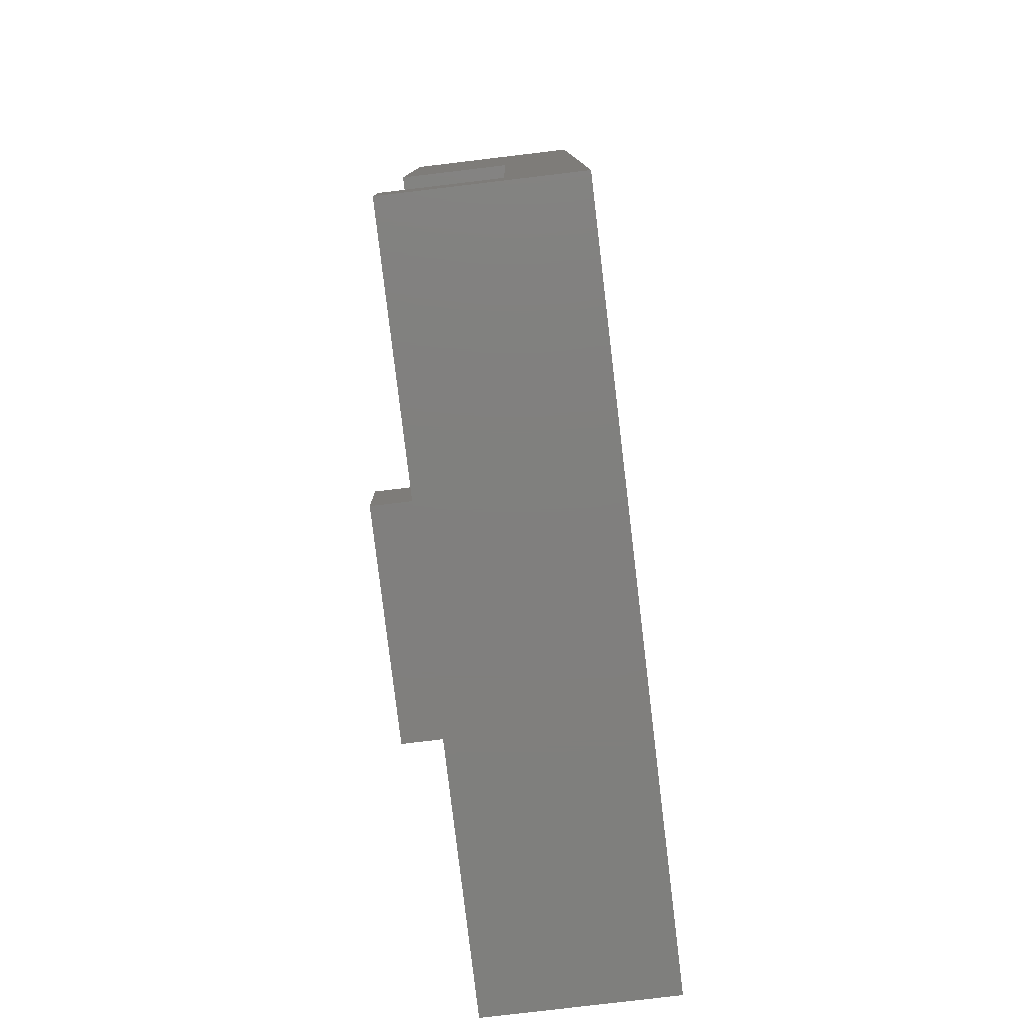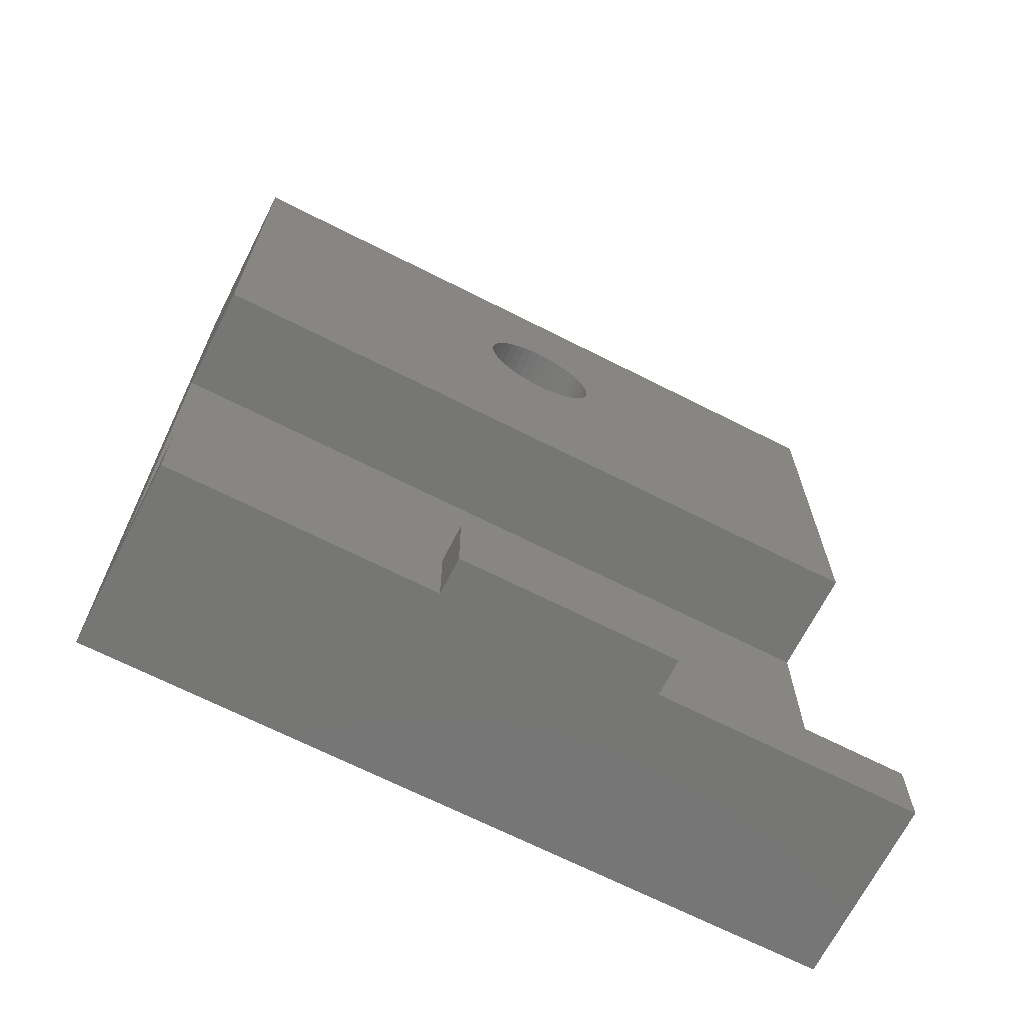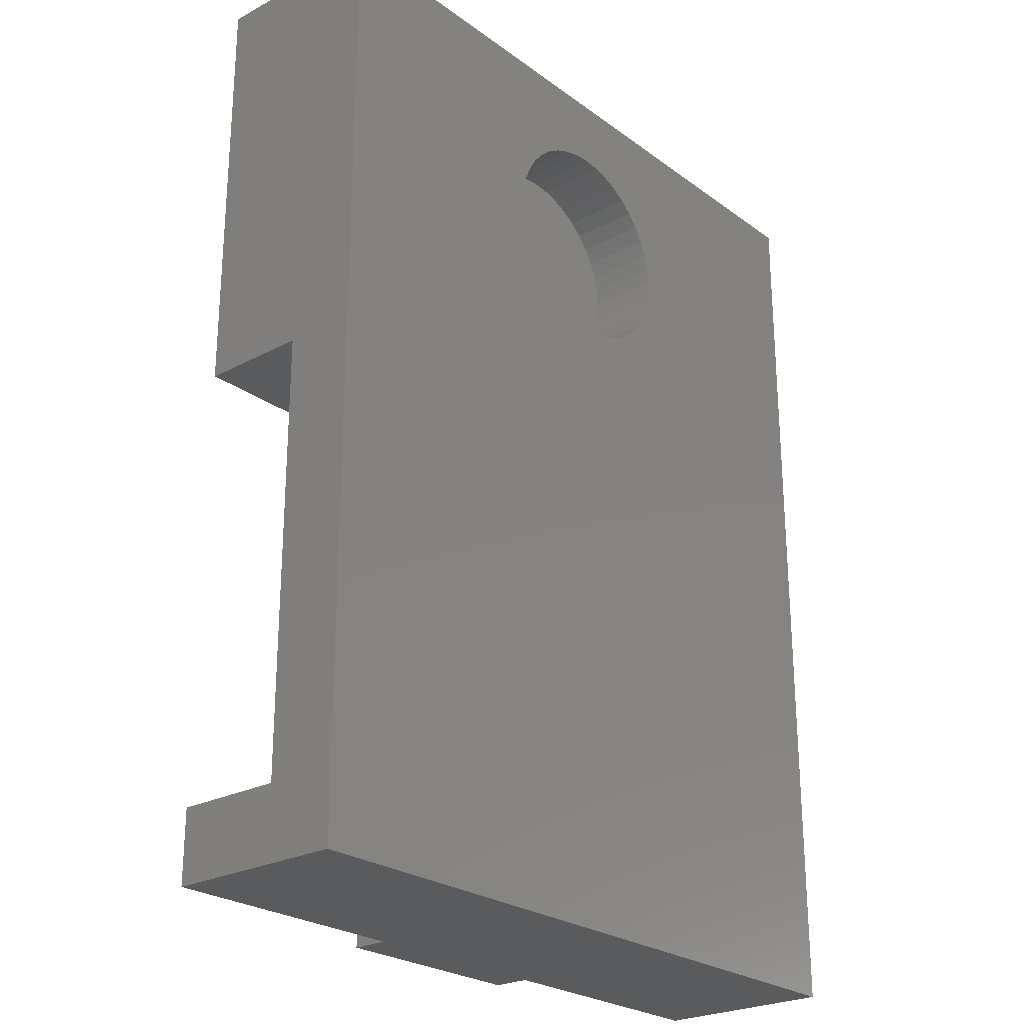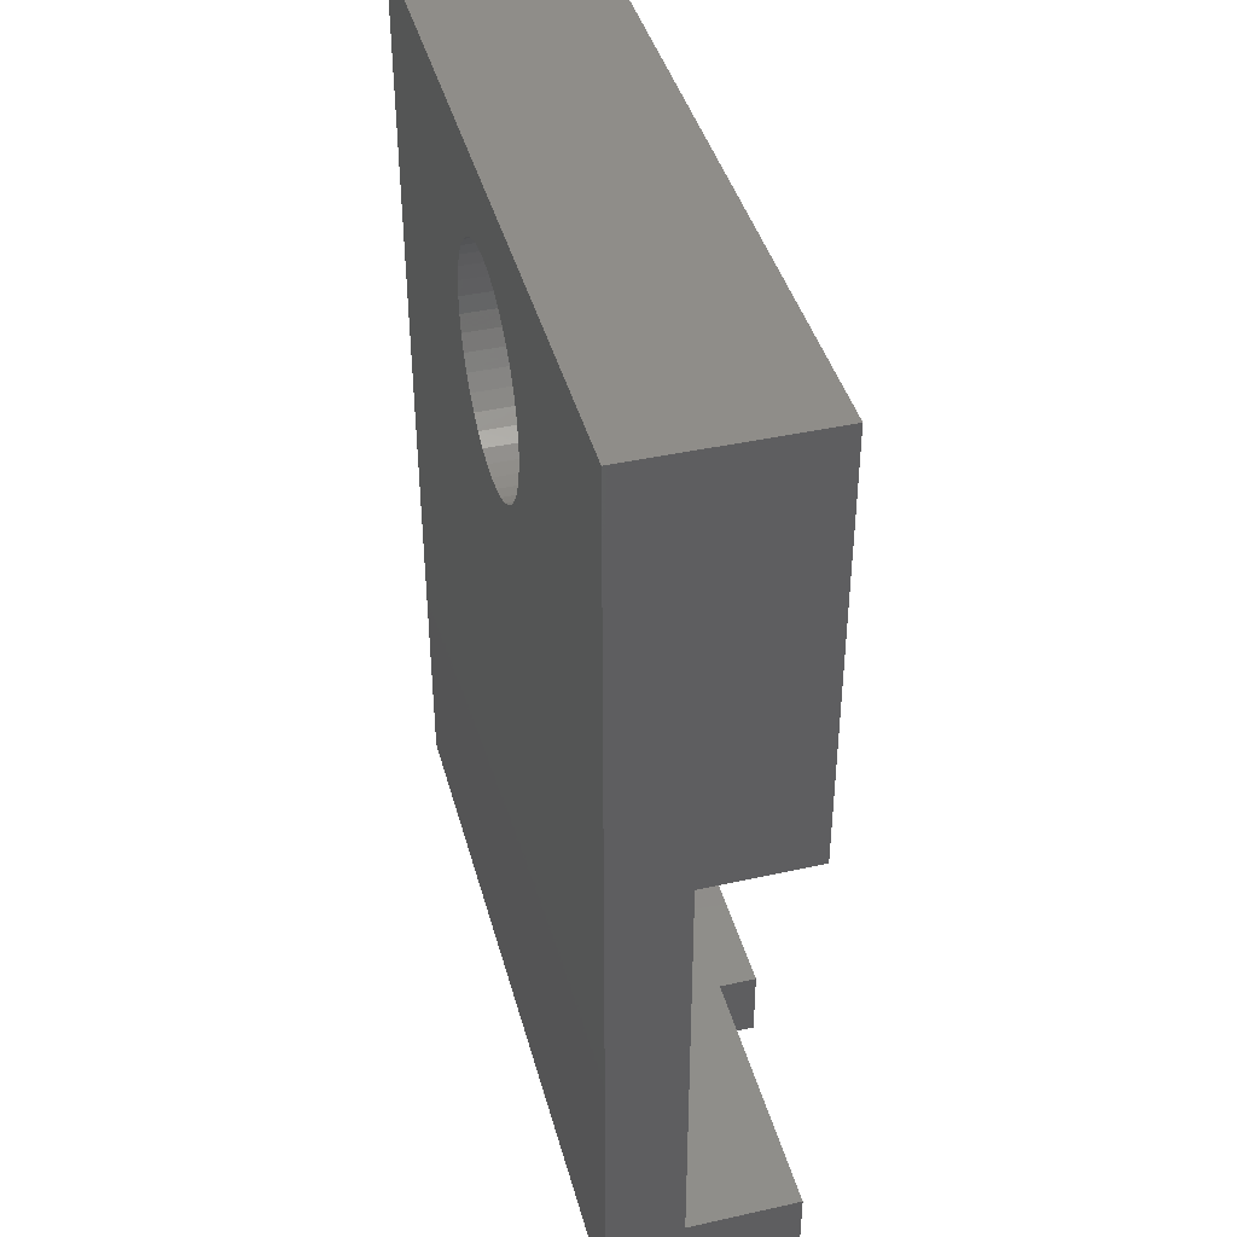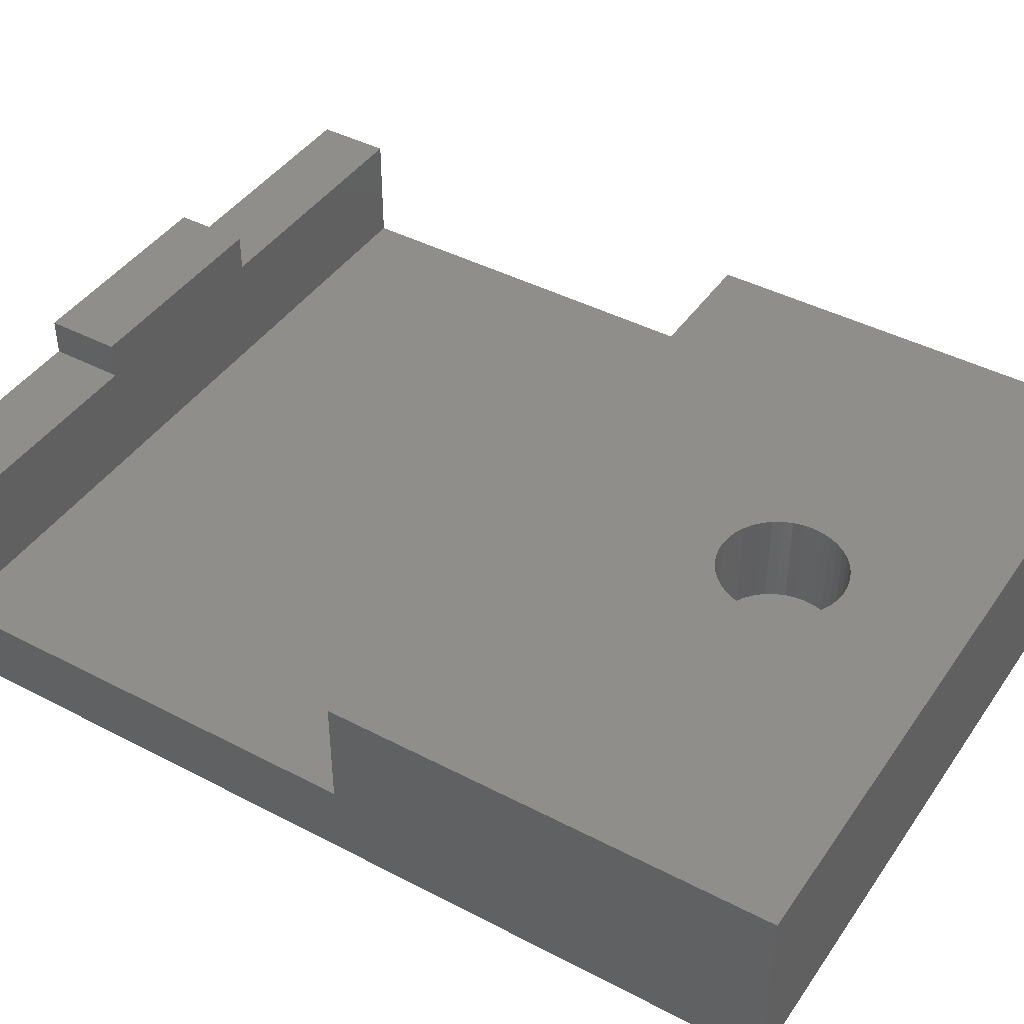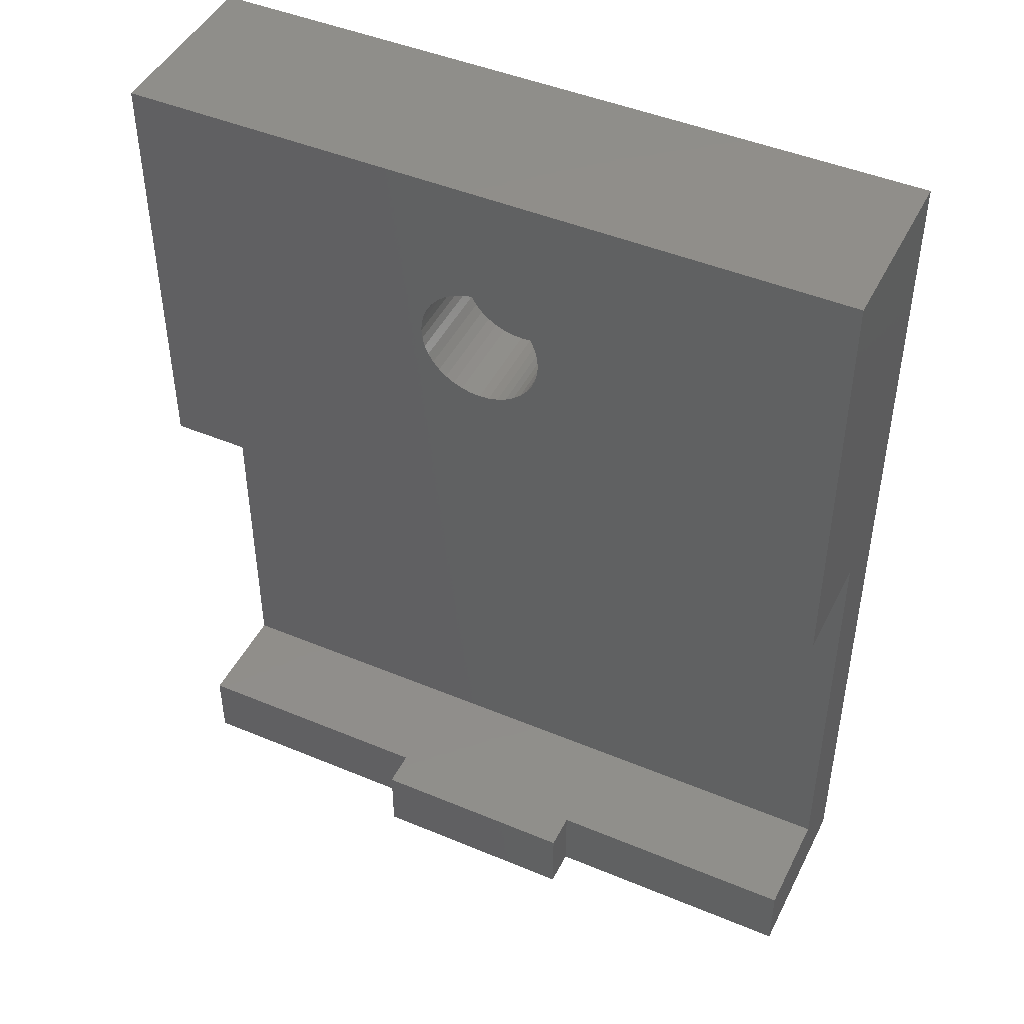
<metadata>
{"format":"stl","ext":"stl","renderer":"f3d","projection":"perspective","resolution":1024,"background":"white","views":[{"elev":-79.6,"azim":96.8,"up":"+Y"},{"elev":-68.4,"azim":-26.9,"up":"+Y"},{"elev":-25.1,"azim":130.6,"up":"+Y"},{"elev":41.7,"azim":-105.0,"up":"+Y"},{"elev":42.8,"azim":121.9,"up":"+Z"},{"elev":45.8,"azim":25.6,"up":"+Y"}]}
</metadata>
<code>
# stl→obj: 188 verts, 372 faces
v 2.673 -70.36 85
v 10 -64 85
v 10 -90 85
v 2.963 -69.47 85
v 3 -69 85
v 2.853 -69.93 85
v 2.427 -70.76 85
v 2.121 -71.12 85
v 1.763 -71.43 85
v 1.362 -71.67 85
v 0.9271 -71.85 85
v 0.4693 -71.96 85
v 0 -72 85
v -10 -90 85
v -0.4693 -71.96 85
v -0.9271 -71.85 85
v -1.362 -71.67 85
v -1.763 -71.43 85
v -2.121 -71.12 85
v -2.853 -69.93 85
v -10 -64 85
v -2.963 -69.47 85
v -2.673 -70.36 85
v -2.427 -70.76 85
v 2.963 -68.53 85
v 2.853 -68.07 85
v 2.673 -67.64 85
v 2.427 -67.24 85
v 2.121 -66.88 85
v 1.763 -66.57 85
v 1.362 -66.33 85
v 0.9271 -66.15 85
v 0.4693 -66.04 85
v 0 -66 85
v -0.4693 -66.04 85
v -3 -69 85
v -2.963 -68.53 85
v -0.9271 -66.15 85
v -1.362 -66.33 85
v -1.763 -66.57 85
v -2.121 -66.88 85
v -2.427 -67.24 85
v -2.673 -67.64 85
v -2.853 -68.07 85
v -10 -75.9 87
v -10 -64 90
v -10 -88 87
v -10 -90 90
v -10 -88 90
v -10 -75.9 90
v 10 -88 90
v 10 -90 90
v 10 -88 87
v 10 -75.9 87
v 10 -64 90
v 10 -75.9 90
v -6 -75.9 90
v -6 -64 90
v -2.9 -90 90
v -2.9 -88 90
v 2.9 -88 90
v 2.9 -90 90
v 6 -64 90
v 6 -75.9 90
v 2.9 -90 91
v -2.9 -90 91
v 2.9 -88 91
v -2.9 -88 91
v -1.679 -68.73 90
v -1.617 -68.47 87.4
v -1.617 -68.47 90
v -1.679 -68.73 87.4
v -1.7 -69 90
v -1.7 -69 87.4
v -1.515 -68.23 87.4
v -1.515 -68.23 90
v -0.7718 -70.51 87.4
v -0.9992 -70.38 90
v -0.7718 -70.51 90
v -0.9992 -70.38 87.4
v 1.617 -68.47 87.4
v 1.515 -68.23 90
v 1.515 -68.23 87.4
v 1.617 -68.47 90
v 0.9992 -70.38 87.4
v 0.7718 -70.51 90
v 0.9992 -70.38 90
v 0.7718 -70.51 87.4
v -0.5253 -70.62 87.4
v -0.5253 -70.62 90
v 0.5253 -67.38 87.4
v 0.7718 -67.49 90
v 0.5253 -67.38 90
v 0.7718 -67.49 87.4
v 0.9992 -67.62 90
v 0.9992 -67.62 87.4
v 0.2659 -67.32 87.4
v 0.2659 -67.32 90
v -1.202 -70.2 90
v -1.202 -70.2 87.4
v 0 -67.3 87.4
v 0 -67.3 90
v 1.515 -69.77 87.4
v 1.617 -69.53 90
v 1.617 -69.53 87.4
v 1.515 -69.77 90
v 1.375 -68 87.4
v 1.202 -67.8 90
v 1.202 -67.8 87.4
v 1.375 -68 90
v 0.5253 -70.62 87.4
v 0.2659 -70.68 90
v 0.5253 -70.62 90
v 0.2659 -70.68 87.4
v -1.515 -69.77 90
v -1.617 -69.53 87.4
v -1.617 -69.53 90
v -1.515 -69.77 87.4
v 1.202 -70.2 87.4
v 1.375 -70 90
v 1.375 -70 87.4
v 1.202 -70.2 90
v 0 -70.7 87.4
v -0.2659 -70.68 90
v 0 -70.7 90
v -0.2659 -70.68 87.4
v -1.375 -70 90
v -1.375 -70 87.4
v -1.375 -68 87.4
v -1.375 -68 90
v -1.679 -69.27 90
v -1.679 -69.27 87.4
v 1.679 -69.27 90
v 1.679 -69.27 87.4
v -0.9992 -67.62 87.4
v -0.7718 -67.49 90
v -0.9992 -67.62 90
v -0.7718 -67.49 87.4
v -1.202 -67.8 87.4
v -1.202 -67.8 90
v 1.7 -69 87.4
v 1.679 -68.73 90
v 1.679 -68.73 87.4
v 1.7 -69 90
v -0.5253 -67.38 90
v -0.5253 -67.38 87.4
v -0.2659 -67.32 90
v -0.2659 -67.32 87.4
v 2.673 -67.64 87
v 2.853 -68.07 87
v -2.963 -68.53 87
v -2.853 -68.07 87
v -3 -69 87
v -2.673 -67.64 87
v -1.763 -71.43 87
v -1.362 -71.67 87
v -2.853 -69.93 87
v -2.963 -69.47 87
v -0.9271 -71.85 87
v 1.362 -66.33 87
v 0.9271 -66.15 87
v 0.9271 -71.85 87
v 1.362 -71.67 87
v 1.763 -66.57 87
v -1.763 -66.57 87
v -2.121 -66.88 87
v 0.4693 -66.04 87
v 2.853 -69.93 87
v 2.673 -70.36 87
v 0 -66 87
v 0.4693 -71.96 87
v -2.673 -70.36 87
v 2.427 -70.76 87
v 2.121 -71.12 87
v 2.121 -66.88 87
v -0.4693 -71.96 87
v 0 -72 87
v 1.763 -71.43 87
v -2.427 -70.76 87
v -2.427 -67.24 87
v 2.427 -67.24 87
v -0.4693 -66.04 87
v -0.9271 -66.15 87
v -1.362 -66.33 87
v 2.963 -68.53 87
v 2.963 -69.47 87
v -2.121 -71.12 87
v 3 -69 87
f 1 2 3
f 2 4 5
f 2 6 4
f 2 1 6
f 3 7 1
f 3 8 7
f 3 9 8
f 3 10 9
f 3 11 10
f 3 12 11
f 3 13 12
f 14 13 3
f 13 14 15
f 15 14 16
f 16 14 17
f 17 14 18
f 18 14 19
f 20 21 22
f 23 21 20
f 21 23 14
f 24 14 23
f 19 14 24
f 25 2 5
f 26 2 25
f 27 2 26
f 28 2 27
f 29 2 28
f 30 2 29
f 31 2 30
f 32 2 31
f 33 2 32
f 34 2 33
f 21 34 35
f 22 21 36
f 36 21 37
f 34 21 2
f 38 21 35
f 39 21 38
f 40 21 39
f 41 21 40
f 42 21 41
f 43 21 42
f 44 21 43
f 37 21 44
f 21 45 46
f 14 45 21
f 45 14 47
f 48 47 14
f 47 48 49
f 46 45 50
f 51 52 53
f 54 55 56
f 55 54 2
f 3 54 53
f 54 3 2
f 3 53 52
f 46 57 58
f 57 46 50
f 49 59 60
f 59 49 48
f 61 52 51
f 52 61 62
f 63 56 55
f 56 63 64
f 2 63 55
f 63 2 58
f 21 58 2
f 58 21 46
f 14 59 48
f 59 14 62
f 3 62 14
f 62 3 52
f 59 65 66
f 65 59 62
f 65 61 67
f 61 65 62
f 59 68 60
f 68 59 66
f 68 65 67
f 65 68 66
f 69 70 71
f 70 69 72
f 73 72 69
f 72 73 74
f 71 75 76
f 75 71 70
f 77 78 79
f 78 77 80
f 81 82 83
f 82 81 84
f 85 86 87
f 86 85 88
f 89 79 90
f 79 89 77
f 91 92 93
f 92 91 94
f 94 95 92
f 95 94 96
f 97 93 98
f 93 97 91
f 80 99 78
f 99 80 100
f 101 98 102
f 98 101 97
f 103 104 105
f 104 103 106
f 107 108 109
f 108 107 110
f 111 112 113
f 112 111 114
f 115 116 117
f 116 115 118
f 119 120 121
f 120 119 122
f 96 108 95
f 108 96 109
f 123 124 125
f 124 123 126
f 127 118 115
f 118 127 128
f 76 129 130
f 129 76 75
f 131 74 73
f 74 131 132
f 117 132 131
f 132 117 116
f 105 133 134
f 133 105 104
f 135 136 137
f 136 135 138
f 130 139 140
f 139 130 129
f 141 142 143
f 142 141 144
f 139 137 140
f 137 139 135
f 126 90 124
f 90 126 89
f 121 106 103
f 106 121 120
f 119 87 122
f 87 119 85
f 99 128 127
f 128 99 100
f 83 110 107
f 110 83 82
f 134 144 141
f 144 134 133
f 88 113 86
f 113 88 111
f 138 145 136
f 145 138 146
f 146 147 145
f 147 146 148
f 148 102 147
f 102 148 101
f 143 84 81
f 84 143 142
f 114 125 112
f 125 114 123
f 133 63 144
f 63 142 144
f 63 84 142
f 63 82 84
f 63 110 82
f 63 108 110
f 63 95 108
f 63 92 95
f 63 93 92
f 63 98 93
f 63 102 98
f 58 102 63
f 102 58 147
f 147 58 145
f 69 58 73
f 71 58 69
f 76 58 71
f 130 58 76
f 140 58 130
f 137 58 140
f 136 58 137
f 145 58 136
f 63 133 64
f 104 64 133
f 106 64 104
f 120 64 106
f 122 64 120
f 87 64 122
f 86 64 87
f 113 64 86
f 112 64 113
f 125 64 112
f 57 125 124
f 57 124 90
f 57 90 79
f 57 79 78
f 58 131 73
f 57 131 58
f 131 57 117
f 117 57 115
f 125 57 64
f 99 57 78
f 127 57 99
f 115 57 127
f 26 149 27
f 149 26 150
f 151 44 152
f 44 151 37
f 153 37 151
f 37 153 36
f 152 43 154
f 43 152 44
f 17 155 156
f 155 17 18
f 157 22 158
f 22 157 20
f 16 156 159
f 156 16 17
f 32 160 161
f 160 32 31
f 10 162 163
f 162 10 11
f 31 164 160
f 164 31 30
f 41 165 166
f 165 41 40
f 33 161 167
f 161 33 32
f 1 168 6
f 168 1 169
f 34 167 170
f 167 34 33
f 11 171 162
f 171 11 12
f 172 20 157
f 20 172 23
f 8 173 7
f 173 8 174
f 30 175 164
f 175 30 29
f 13 176 177
f 176 13 15
f 8 178 174
f 178 8 9
f 179 23 172
f 23 179 24
f 154 42 180
f 42 154 43
f 180 41 166
f 41 180 42
f 28 175 29
f 175 28 181
f 35 170 182
f 170 35 34
f 39 183 184
f 183 39 38
f 25 150 26
f 150 25 185
f 6 186 4
f 186 6 168
f 40 184 165
f 184 40 39
f 15 159 176
f 159 15 16
f 158 36 153
f 36 158 22
f 187 24 179
f 24 187 19
f 7 169 1
f 169 7 173
f 4 188 5
f 188 4 186
f 12 177 171
f 177 12 13
f 38 182 183
f 182 38 35
f 9 163 178
f 163 9 10
f 5 185 25
f 185 5 188
f 27 181 28
f 181 27 149
f 18 187 155
f 187 18 19
f 45 53 54
f 53 45 47
f 45 57 50
f 57 45 64
f 54 64 45
f 64 54 56
f 53 61 51
f 61 53 60
f 47 60 53
f 60 47 49
f 61 68 67
f 68 61 60
f 186 185 188
f 168 185 186
f 168 150 185
f 169 150 168
f 169 149 150
f 173 149 169
f 173 181 149
f 174 181 173
f 174 175 181
f 178 175 174
f 178 164 175
f 163 164 178
f 163 160 164
f 162 160 163
f 162 161 160
f 171 161 162
f 171 167 161
f 177 167 171
f 177 170 167
f 176 170 177
f 176 182 170
f 159 182 176
f 159 183 182
f 156 183 159
f 156 184 183
f 155 184 156
f 155 165 184
f 187 165 155
f 187 166 165
f 179 166 187
f 179 180 166
f 172 180 179
f 172 154 180
f 157 154 172
f 157 152 154
f 158 152 157
f 158 151 152
f 151 158 153
f 143 134 141
f 81 134 143
f 81 105 134
f 83 105 81
f 83 103 105
f 107 103 83
f 107 121 103
f 109 121 107
f 109 119 121
f 96 119 109
f 96 85 119
f 94 85 96
f 94 88 85
f 91 88 94
f 91 111 88
f 97 111 91
f 97 114 111
f 101 114 97
f 101 123 114
f 148 123 101
f 148 126 123
f 146 126 148
f 146 89 126
f 138 89 146
f 138 77 89
f 135 77 138
f 135 80 77
f 139 80 135
f 139 100 80
f 129 100 139
f 129 128 100
f 75 128 129
f 75 118 128
f 70 118 75
f 70 116 118
f 72 116 70
f 72 132 116
f 132 72 74

</code>
